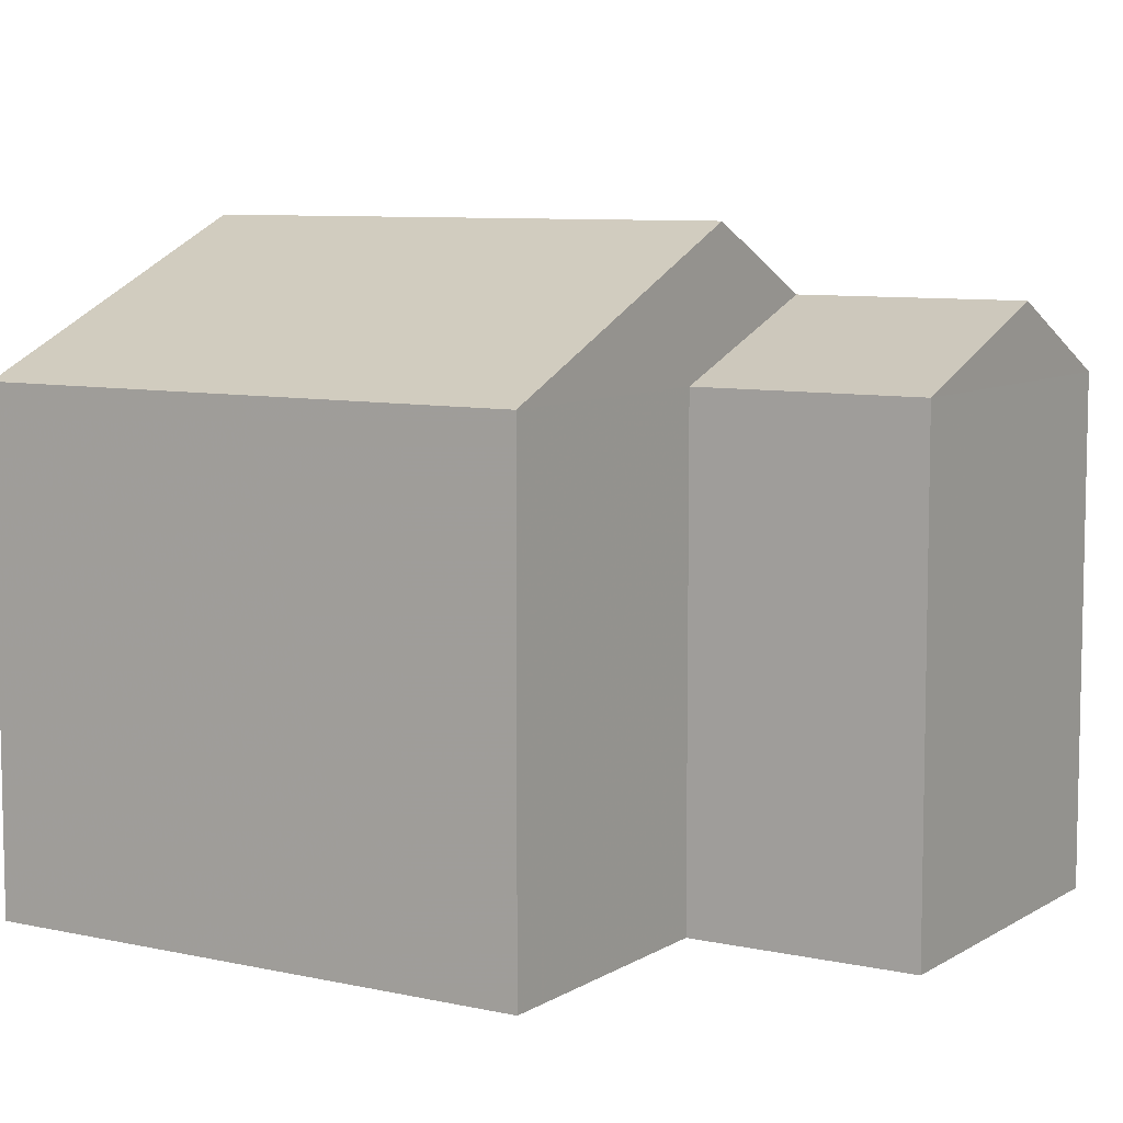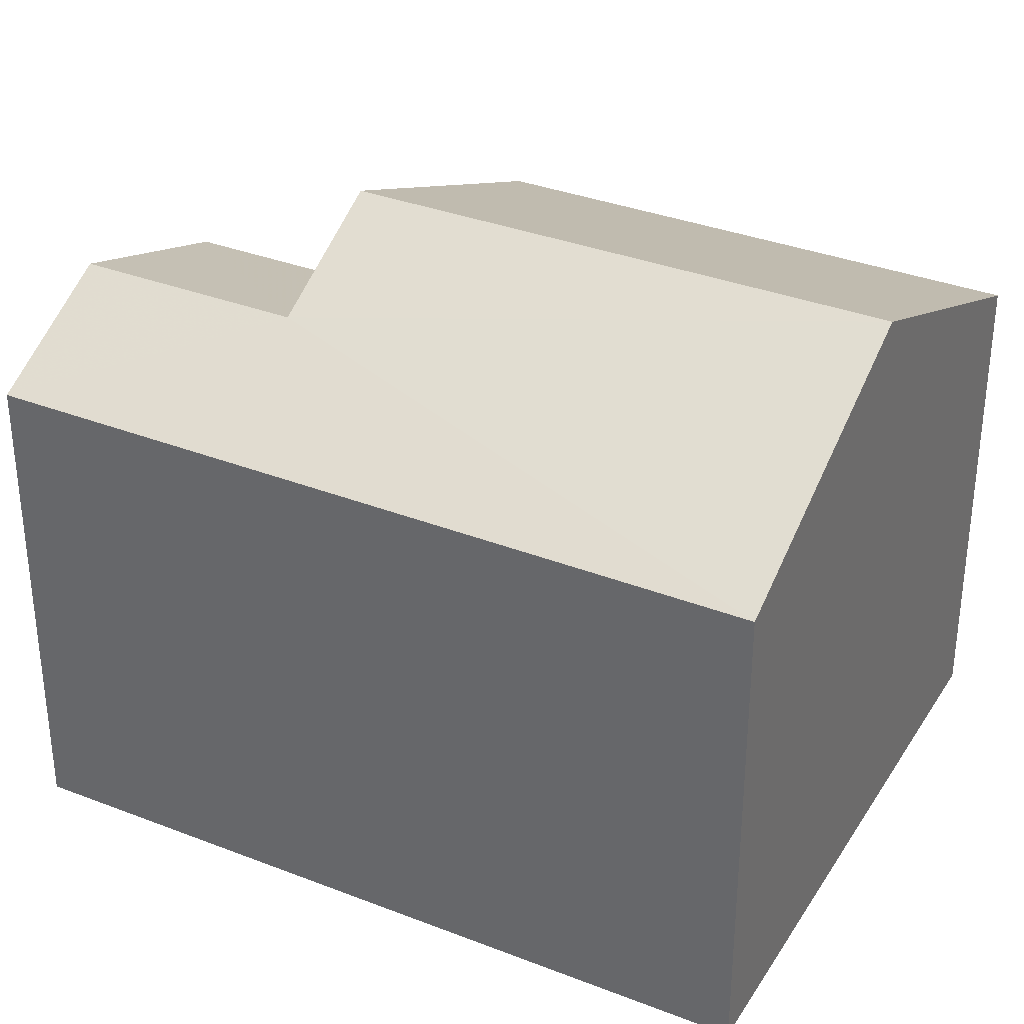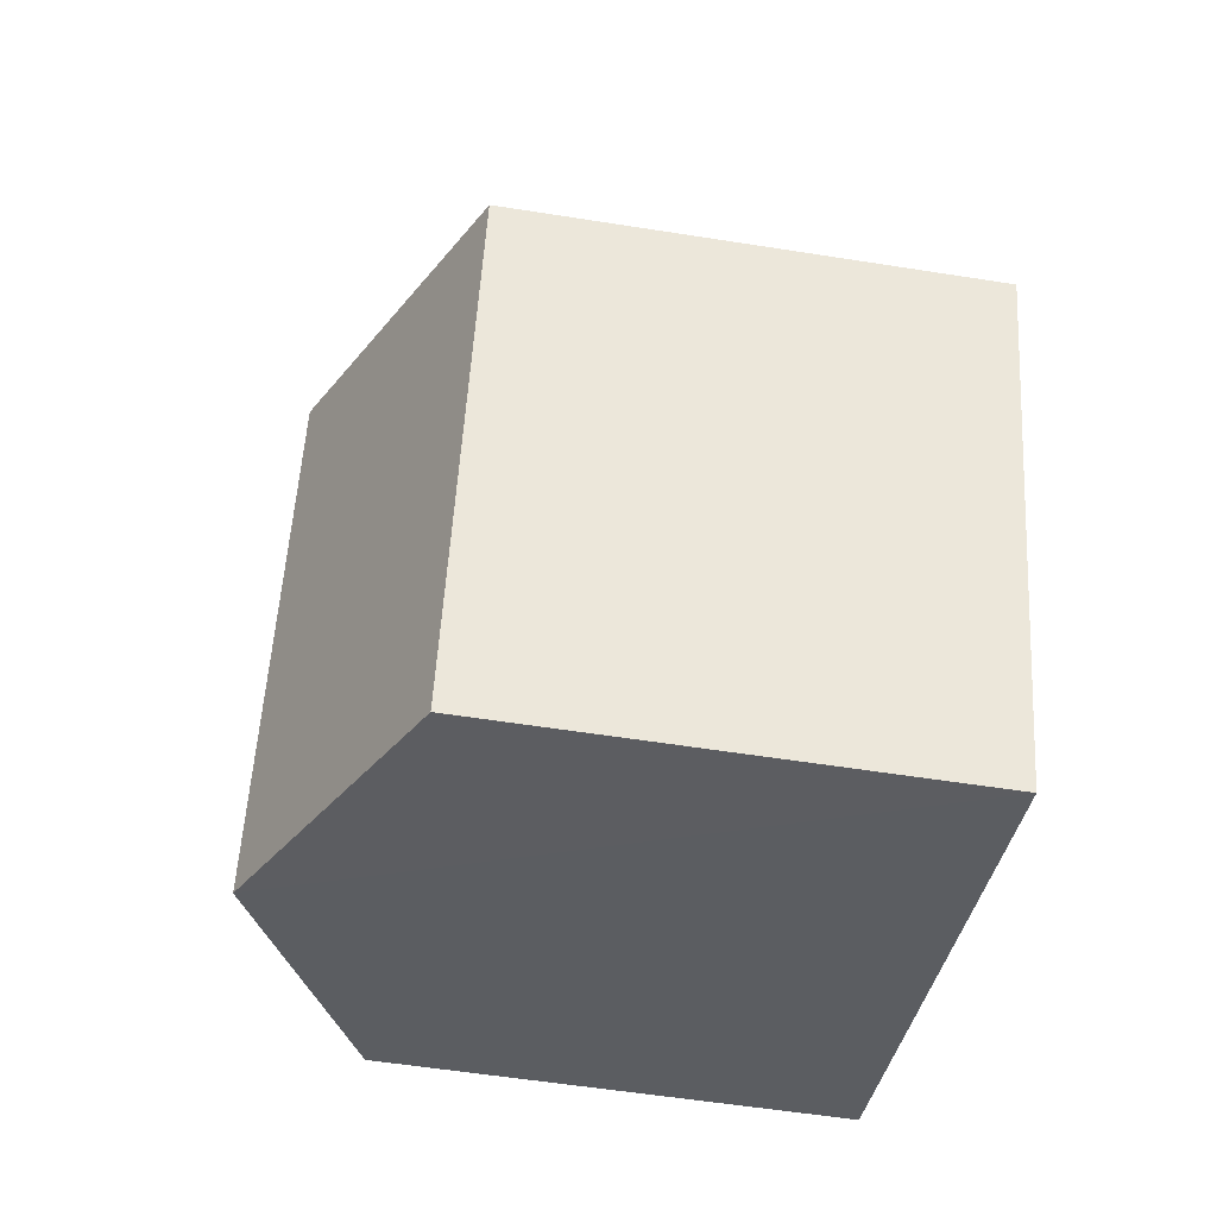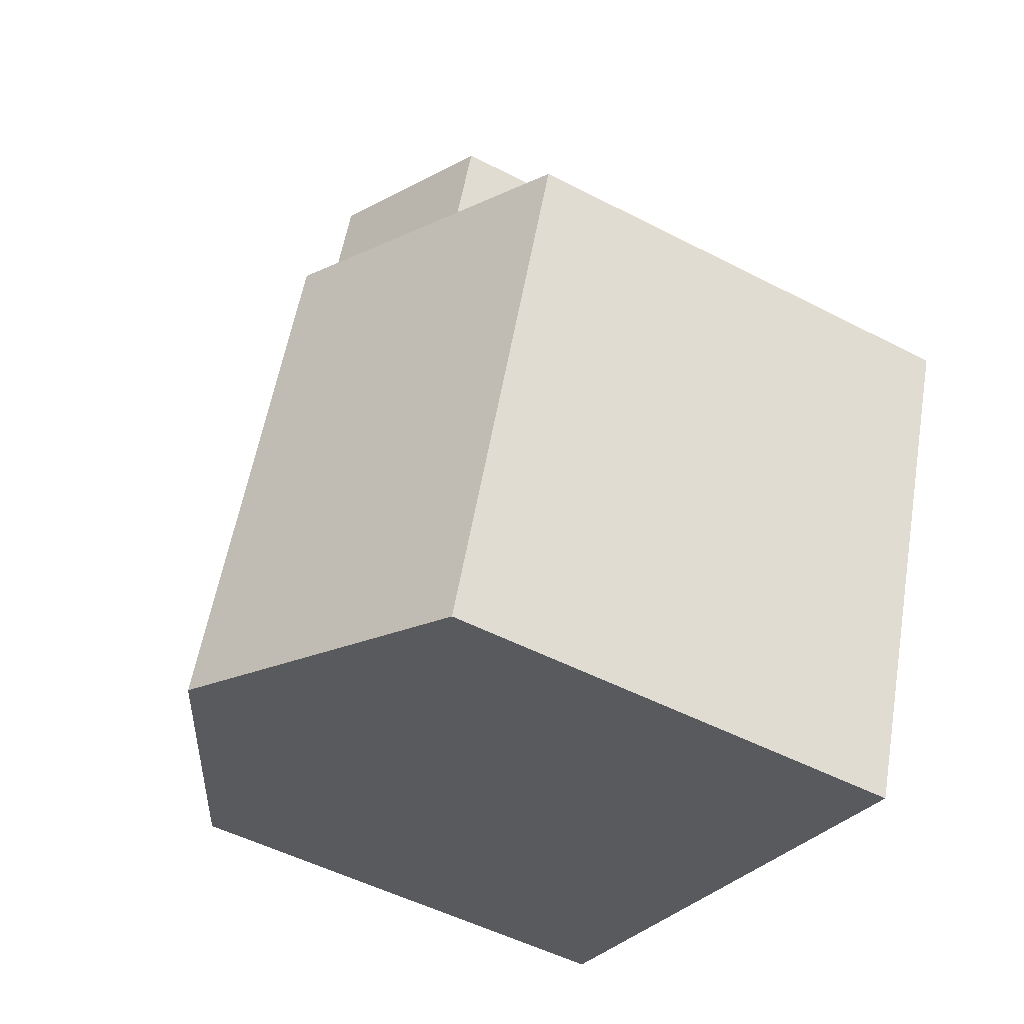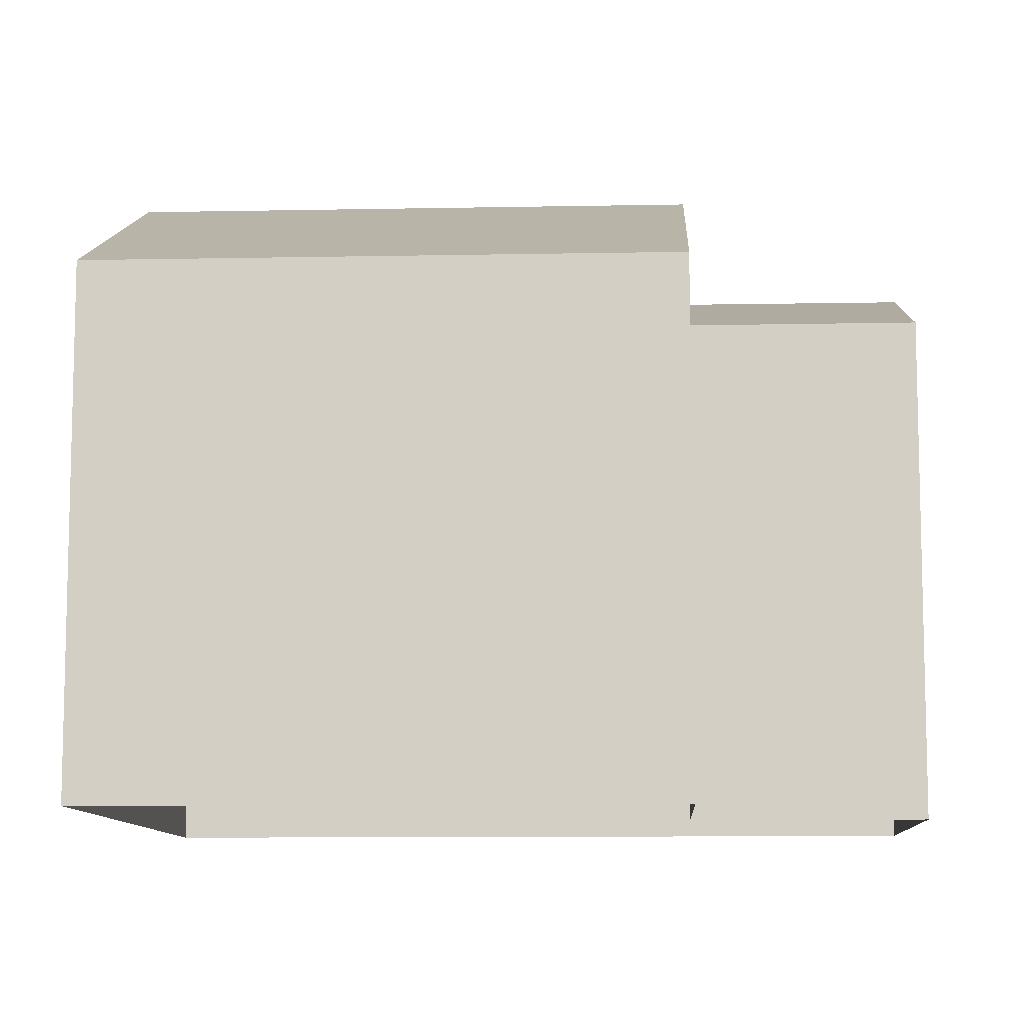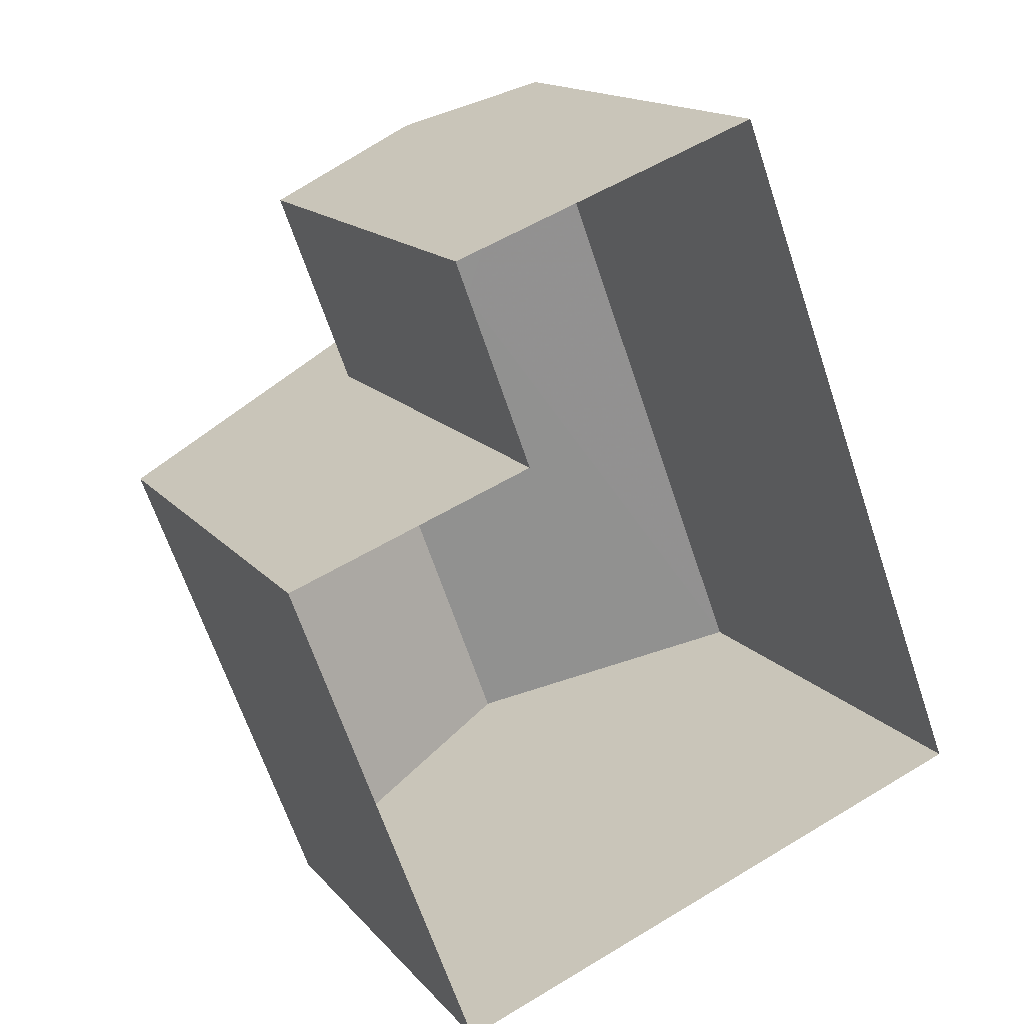
<metadata>
{"format":"obj","ext":"obj","renderer":"f3d","projection":"perspective","resolution":1024,"background":"white","views":[{"elev":8.0,"azim":101.3,"up":"+Z"},{"elev":34.4,"azim":-82.9,"up":"+Z"},{"elev":-56.2,"azim":80.5,"up":"+Y"},{"elev":-51.2,"azim":60.7,"up":"+Y"},{"elev":-9.6,"azim":72.4,"up":"+Z"},{"elev":15.3,"azim":154.4,"up":"+Y"}]}
</metadata>
<code>
v -2.23e+05 -1.271e+05 18.5
v -2.23e+05 -1.271e+05 18.5
v -2.23e+05 -1.271e+05 18.5
v -2.23e+05 -1.271e+05 18.5
v -2.23e+05 -1.271e+05 18.5
v -2.23e+05 -1.271e+05 18.5
v -2.23e+05 -1.271e+05 26.92
v -2.23e+05 -1.271e+05 25.99
v -2.23e+05 -1.271e+05 25.04
v -2.23e+05 -1.271e+05 25.04
v -2.23e+05 -1.271e+05 26.92
v -2.23e+05 -1.271e+05 25.99
v -2.23e+05 -1.271e+05 25.04
v -2.23e+05 -1.271e+05 25.04
v -2.23e+05 -1.271e+05 25.04
v -2.23e+05 -1.271e+05 25.04
f 1 2 3
f 3 4 1
f 5 2 1
f 6 5 1
f 7 8 9
f 9 8 10
f 7 11 8
f 10 8 12
f 11 13 14
f 11 7 13
f 8 15 12
f 8 16 15
f 1 4 15
f 16 1 15
f 6 16 14
f 14 16 11
f 6 1 16
f 11 16 8
f 4 3 15
f 15 10 12
f 15 3 10
f 13 5 6
f 14 13 6
f 9 2 7
f 2 5 7
f 5 13 7
f 9 3 2
f 9 10 3

</code>
